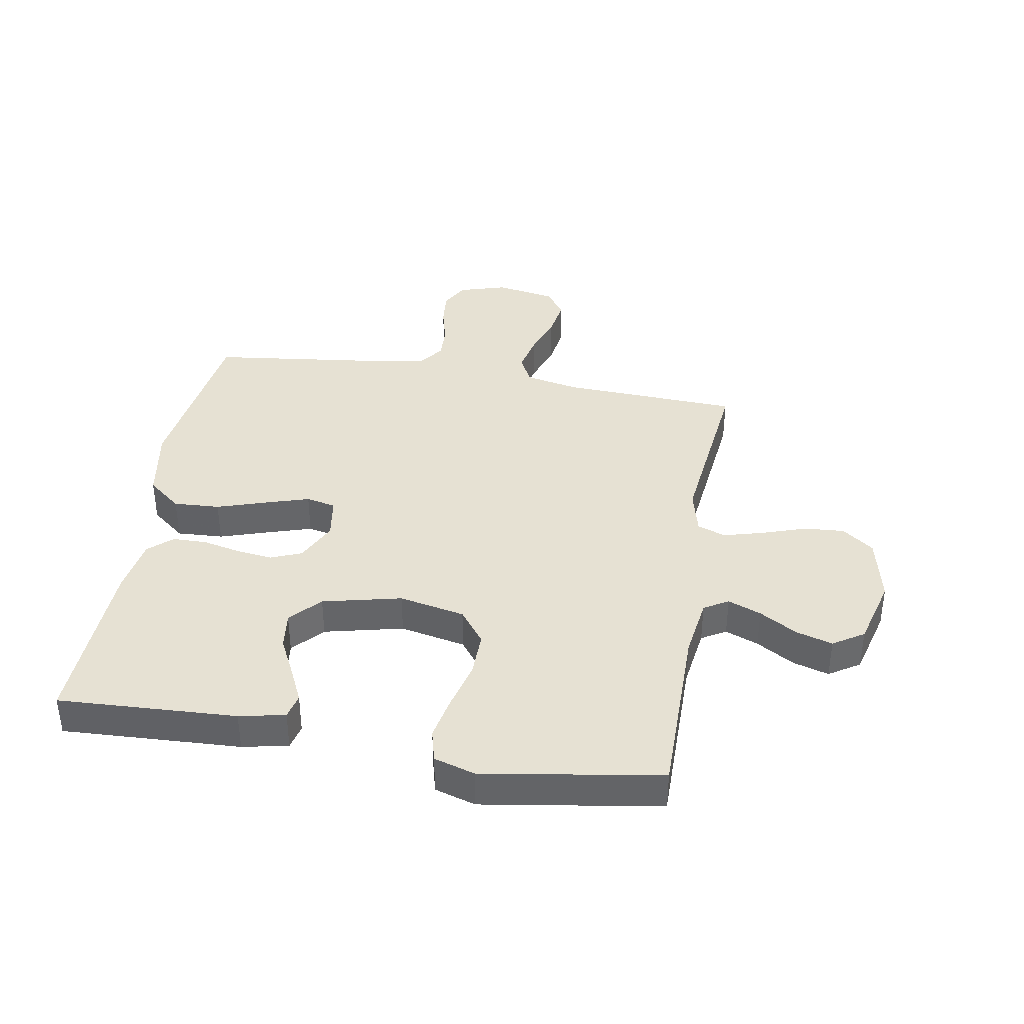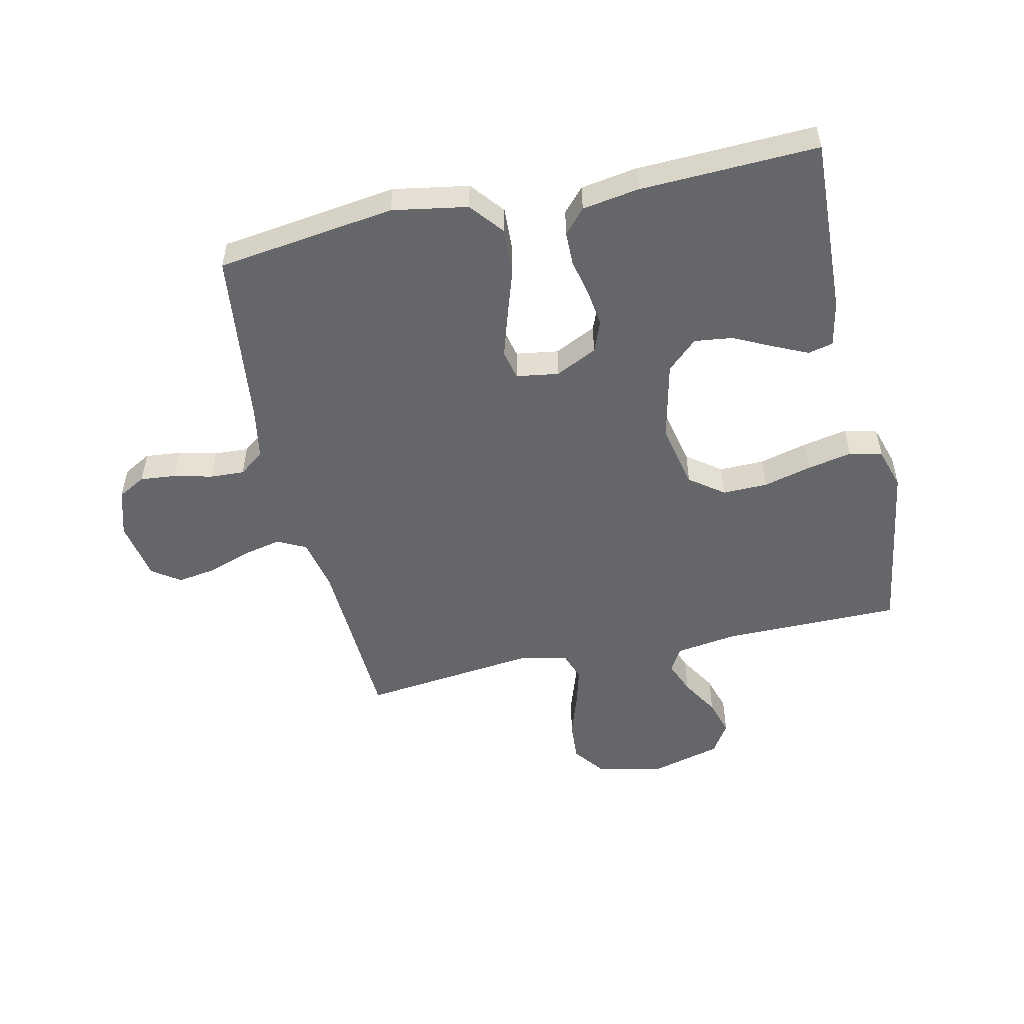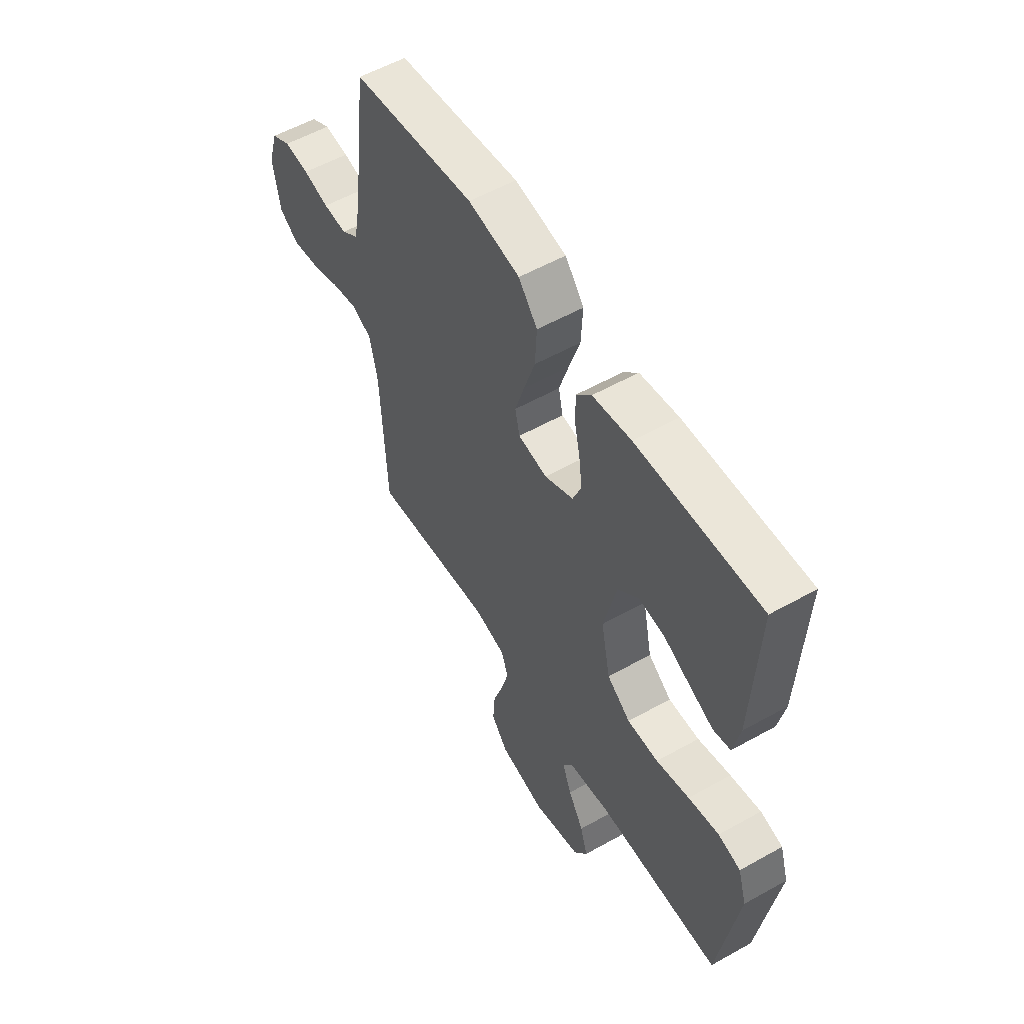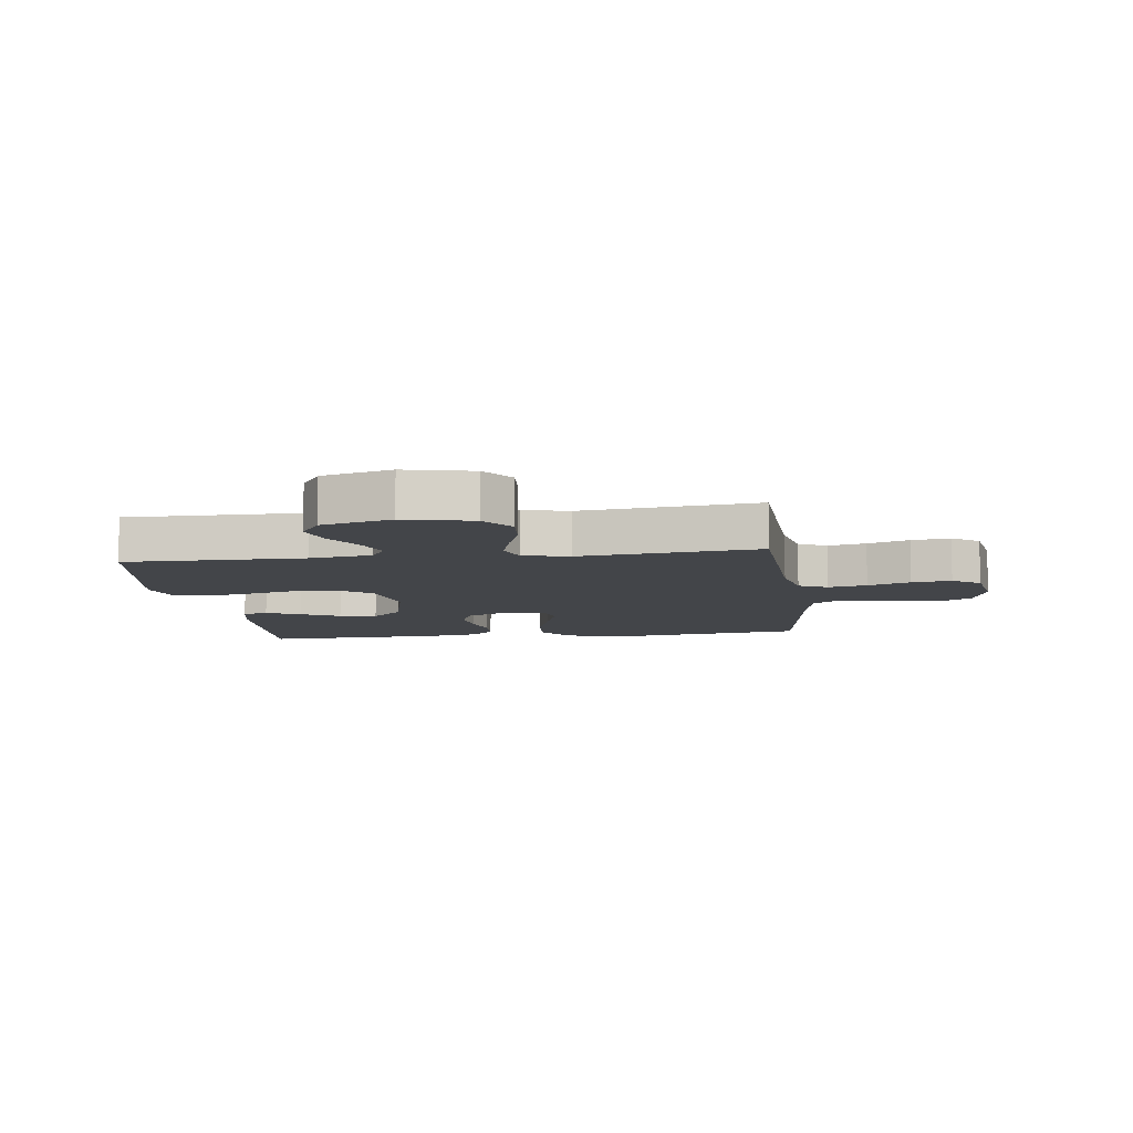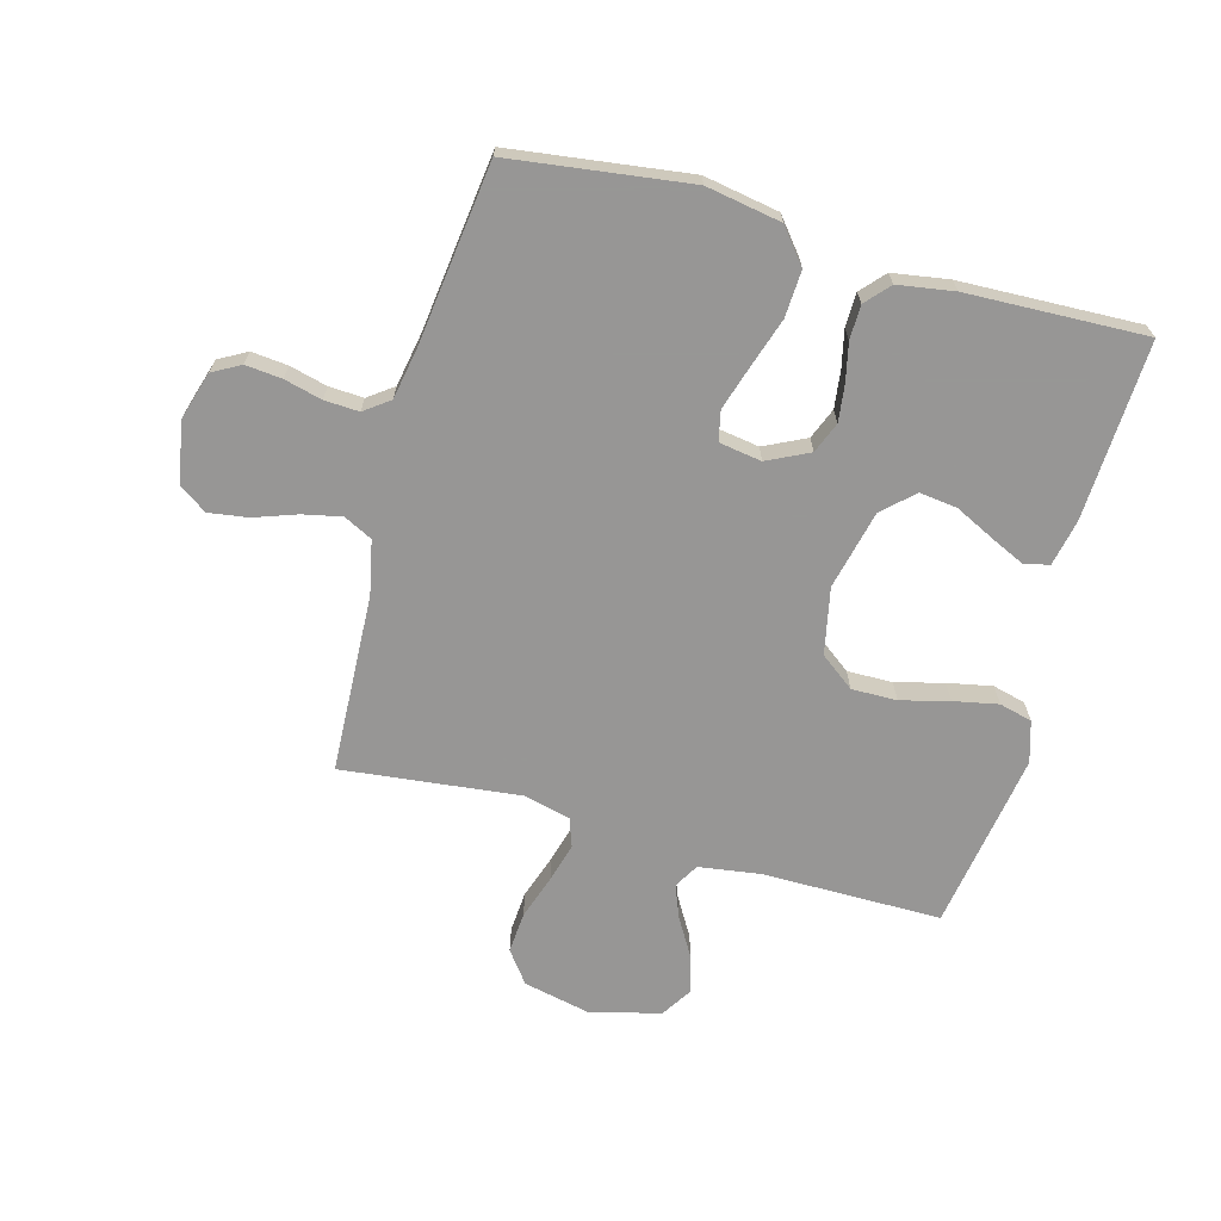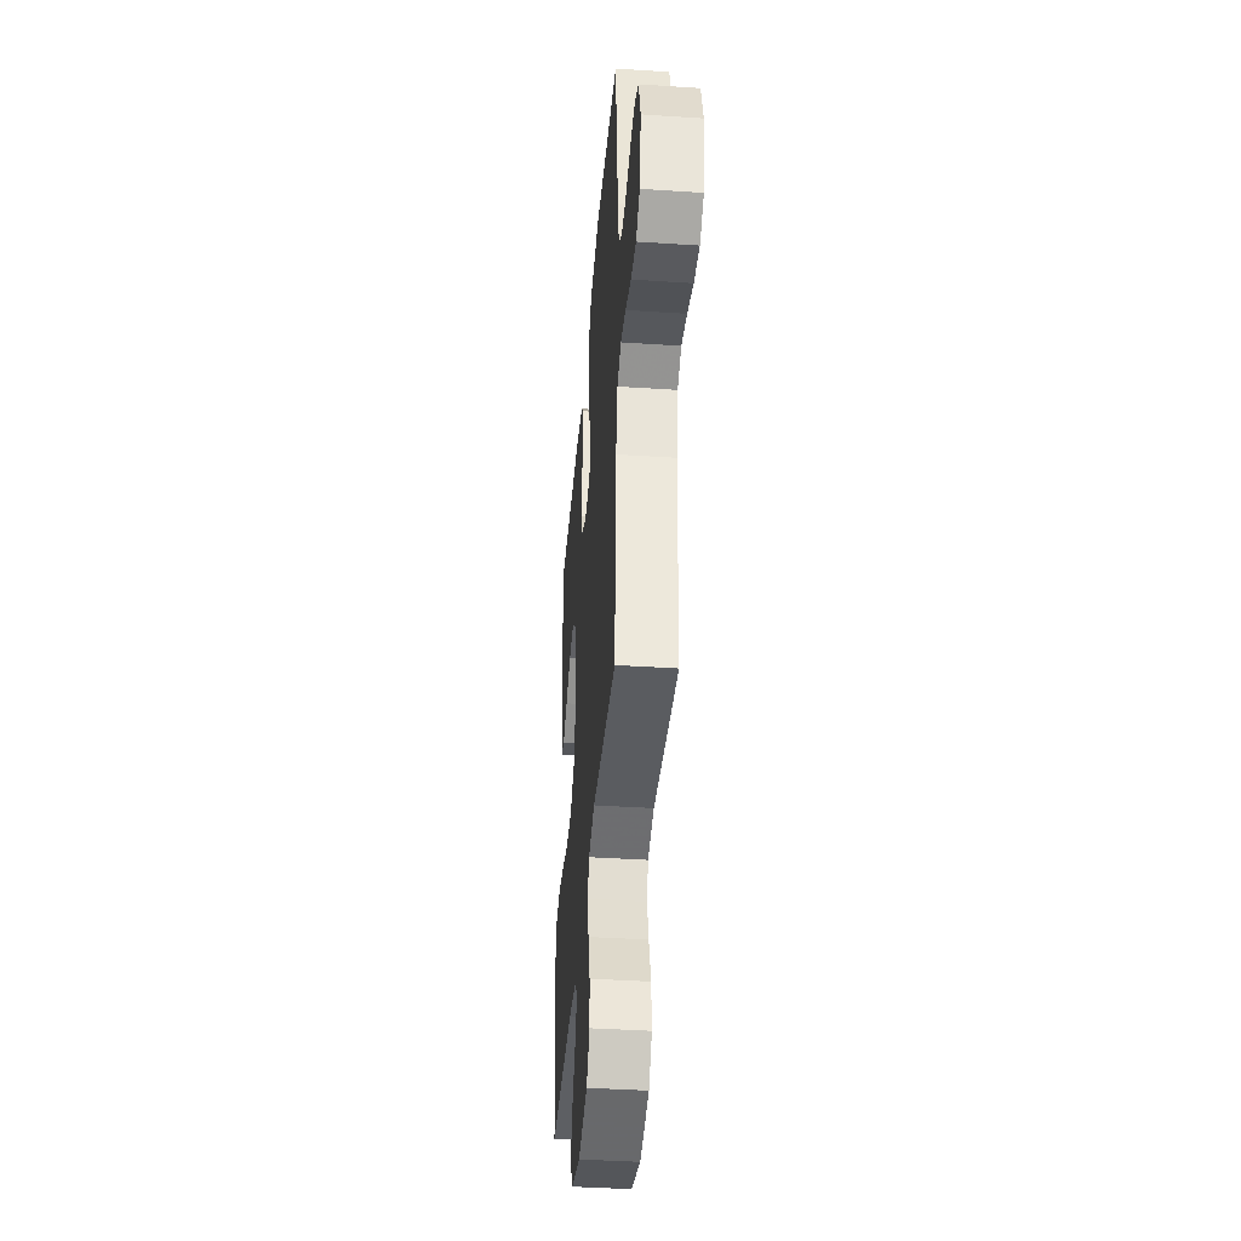
<metadata>
{"format":"obj","ext":"obj","renderer":"f3d","projection":"perspective","resolution":1024,"background":"white","views":[{"elev":38.7,"azim":99.7,"up":"+Y"},{"elev":-51.9,"azim":12.7,"up":"+Y"},{"elev":55.9,"azim":59.5,"up":"+Z"},{"elev":-8.7,"azim":-172.7,"up":"+Y"},{"elev":-68.0,"azim":-15.4,"up":"+Y"},{"elev":-40.2,"azim":-94.7,"up":"+Z"}]}
</metadata>
<code>
v 0.5 0.07 -0.5
v 0.2 0.07 -0.5
v 0.096 0.07 -0.515
v 0.072 0.07 -0.556
v 0.094 0.07 -0.612
v 0.132 0.07 -0.676
v 0.15 0.07 -0.737
v 0.117 0.07 -0.789
v 0 0.07 -0.82
v -0.114 0.07 -0.795
v -0.154 0.07 -0.742
v -0.149 0.07 -0.673
v -0.124 0.07 -0.599
v -0.106 0.07 -0.533
v -0.123 0.07 -0.485
v -0.2 0.07 -0.466
v -0.5 0.07 -0.5
v -0.514 0.07 -0.2
v -0.533 0.07 -0.11
v -0.581 0.07 -0.086
v -0.646 0.07 -0.1
v -0.717 0.07 -0.125
v -0.783 0.07 -0.135
v -0.83 0.07 -0.102
v -0.848 0.07 0
v -0.824 0.07 0.08
v -0.777 0.07 0.106
v -0.716 0.07 0.1
v -0.653 0.07 0.084
v -0.595 0.07 0.081
v -0.553 0.07 0.112
v -0.537 0.07 0.2
v -0.5 0.07 0.5
v -0.2 0.07 0.54
v -0.074 0.07 0.518
v -0.028 0.07 0.461
v -0.032 0.07 0.383
v -0.059 0.07 0.3
v -0.082 0.07 0.226
v -0.071 0.07 0.176
v 0 0.07 0.165
v 0.07 0.07 0.199
v 0.091 0.07 0.251
v 0.083 0.07 0.314
v 0.069 0.07 0.377
v 0.07 0.07 0.434
v 0.106 0.07 0.474
v 0.2 0.07 0.489
v 0.5 0.07 0.5
v 0.486 0.07 0.2
v 0.47 0.07 0.123
v 0.428 0.07 0.113
v 0.37 0.07 0.14
v 0.305 0.07 0.172
v 0.241 0.07 0.18
v 0.19 0.07 0.133
v 0.159 0.07 0
v 0.182 0.07 -0.111
v 0.239 0.07 -0.154
v 0.315 0.07 -0.153
v 0.396 0.07 -0.132
v 0.471 0.07 -0.117
v 0.526 0.07 -0.131
v 0.547 0.07 -0.2
v 0.5 0 -0.5
v 0.2 0 -0.5
v 0.096 0 -0.515
v 0.072 0 -0.556
v 0.094 0 -0.612
v 0.132 0 -0.676
v 0.15 0 -0.737
v 0.117 0 -0.789
v 0 0 -0.82
v -0.114 0 -0.795
v -0.154 0 -0.742
v -0.149 0 -0.673
v -0.124 0 -0.599
v -0.106 0 -0.533
v -0.123 0 -0.485
v -0.2 0 -0.466
v -0.5 0 -0.5
v -0.514 0 -0.2
v -0.533 0 -0.11
v -0.581 0 -0.086
v -0.646 0 -0.1
v -0.717 0 -0.125
v -0.783 0 -0.135
v -0.83 0 -0.102
v -0.848 0 0
v -0.824 0 0.08
v -0.777 0 0.106
v -0.716 0 0.1
v -0.653 0 0.084
v -0.595 0 0.081
v -0.553 0 0.112
v -0.537 0 0.2
v -0.5 0 0.5
v -0.2 0 0.54
v -0.074 0 0.518
v -0.028 0 0.461
v -0.032 0 0.383
v -0.059 0 0.3
v -0.082 0 0.226
v -0.071 0 0.176
v 0 0 0.165
v 0.07 0 0.199
v 0.091 0 0.251
v 0.083 0 0.314
v 0.069 0 0.377
v 0.07 0 0.434
v 0.106 0 0.474
v 0.2 0 0.489
v 0.5 0 0.5
v 0.486 0 0.2
v 0.47 0 0.123
v 0.428 0 0.113
v 0.37 0 0.14
v 0.305 0 0.172
v 0.241 0 0.18
v 0.19 0 0.133
v 0.159 0 0
v 0.182 0 -0.111
v 0.239 0 -0.154
v 0.315 0 -0.153
v 0.396 0 -0.132
v 0.471 0 -0.117
v 0.526 0 -0.131
v 0.547 0 -0.2
f 63 64 1 2
f 60 61 62 63
f 60 63 2 3
f 59 60 3
f 58 59 3 4
f 57 58 4
f 51 52 53 54
f 49 50 51 54
f 49 54 55
f 48 49 55 56
f 44 45 46 47
f 43 44 47 48
f 42 43 48 56
f 35 36 37 38
f 35 38 39
f 32 33 34 35
f 31 32 35 39
f 30 31 39 40
f 26 27 28 29
f 26 29 30
f 25 26 30
f 21 22 23 24
f 20 21 24 25
f 16 17 18
f 15 16 18 19
f 10 11 12 13
f 10 13 14
f 9 10 14
f 8 9 14 15
f 5 6 7 8
f 4 5 8 15
f 41 42 56 57
f 20 25 30 40
f 19 20 40 41
f 19 41 57
f 4 15 19 57
f 66 65 128 127
f 127 126 125 124
f 67 66 127 124
f 67 124 123
f 68 67 123 122
f 68 122 121
f 118 117 116 115
f 118 115 114 113
f 119 118 113
f 120 119 113 112
f 111 110 109 108
f 112 111 108 107
f 120 112 107 106
f 102 101 100 99
f 103 102 99
f 99 98 97 96
f 103 99 96 95
f 104 103 95 94
f 93 92 91 90
f 94 93 90
f 94 90 89
f 88 87 86 85
f 89 88 85 84
f 82 81 80
f 83 82 80 79
f 77 76 75 74
f 78 77 74
f 78 74 73
f 79 78 73 72
f 72 71 70 69
f 79 72 69 68
f 121 120 106 105
f 104 94 89 84
f 105 104 84 83
f 121 105 83
f 121 83 79 68
f 1 65 66 2
f 2 66 67 3
f 3 67 68 4
f 4 68 69 5
f 5 69 70 6
f 6 70 71 7
f 7 71 72 8
f 8 72 73 9
f 9 73 74 10
f 10 74 75 11
f 11 75 76 12
f 12 76 77 13
f 13 77 78 14
f 14 78 79 15
f 15 79 80 16
f 16 80 81 17
f 17 81 82 18
f 18 82 83 19
f 19 83 84 20
f 20 84 85 21
f 21 85 86 22
f 22 86 87 23
f 23 87 88 24
f 24 88 89 25
f 25 89 90 26
f 26 90 91 27
f 27 91 92 28
f 28 92 93 29
f 29 93 94 30
f 30 94 95 31
f 31 95 96 32
f 32 96 97 33
f 33 97 98 34
f 34 98 99 35
f 35 99 100 36
f 36 100 101 37
f 37 101 102 38
f 38 102 103 39
f 39 103 104 40
f 40 104 105 41
f 41 105 106 42
f 42 106 107 43
f 43 107 108 44
f 44 108 109 45
f 45 109 110 46
f 46 110 111 47
f 47 111 112 48
f 48 112 113 49
f 49 113 114 50
f 50 114 115 51
f 51 115 116 52
f 52 116 117 53
f 53 117 118 54
f 54 118 119 55
f 55 119 120 56
f 56 120 121 57
f 57 121 122 58
f 58 122 123 59
f 59 123 124 60
f 60 124 125 61
f 61 125 126 62
f 62 126 127 63
f 63 127 128 64
f 64 128 65 1

</code>
